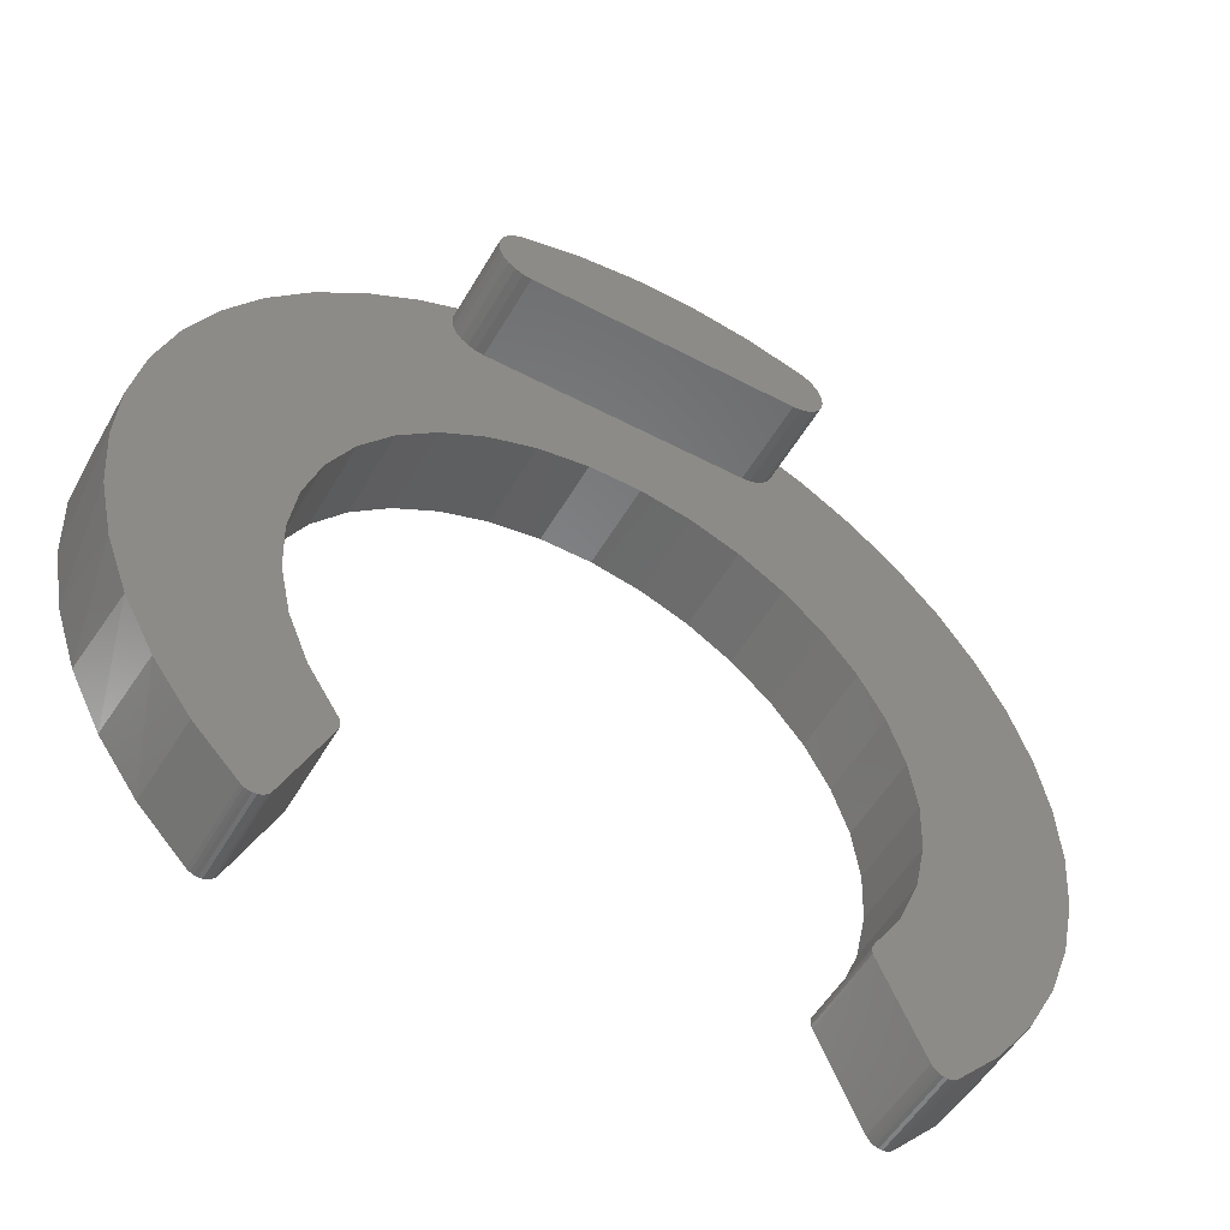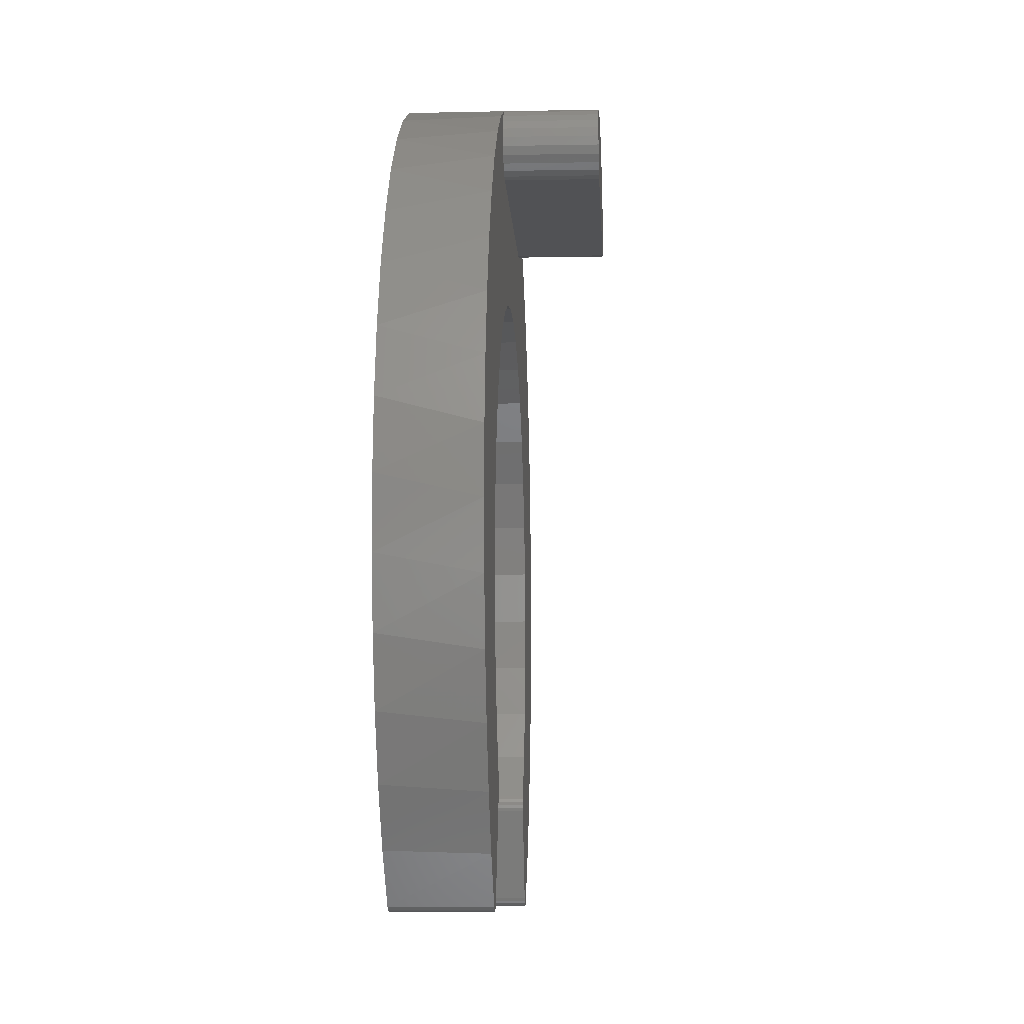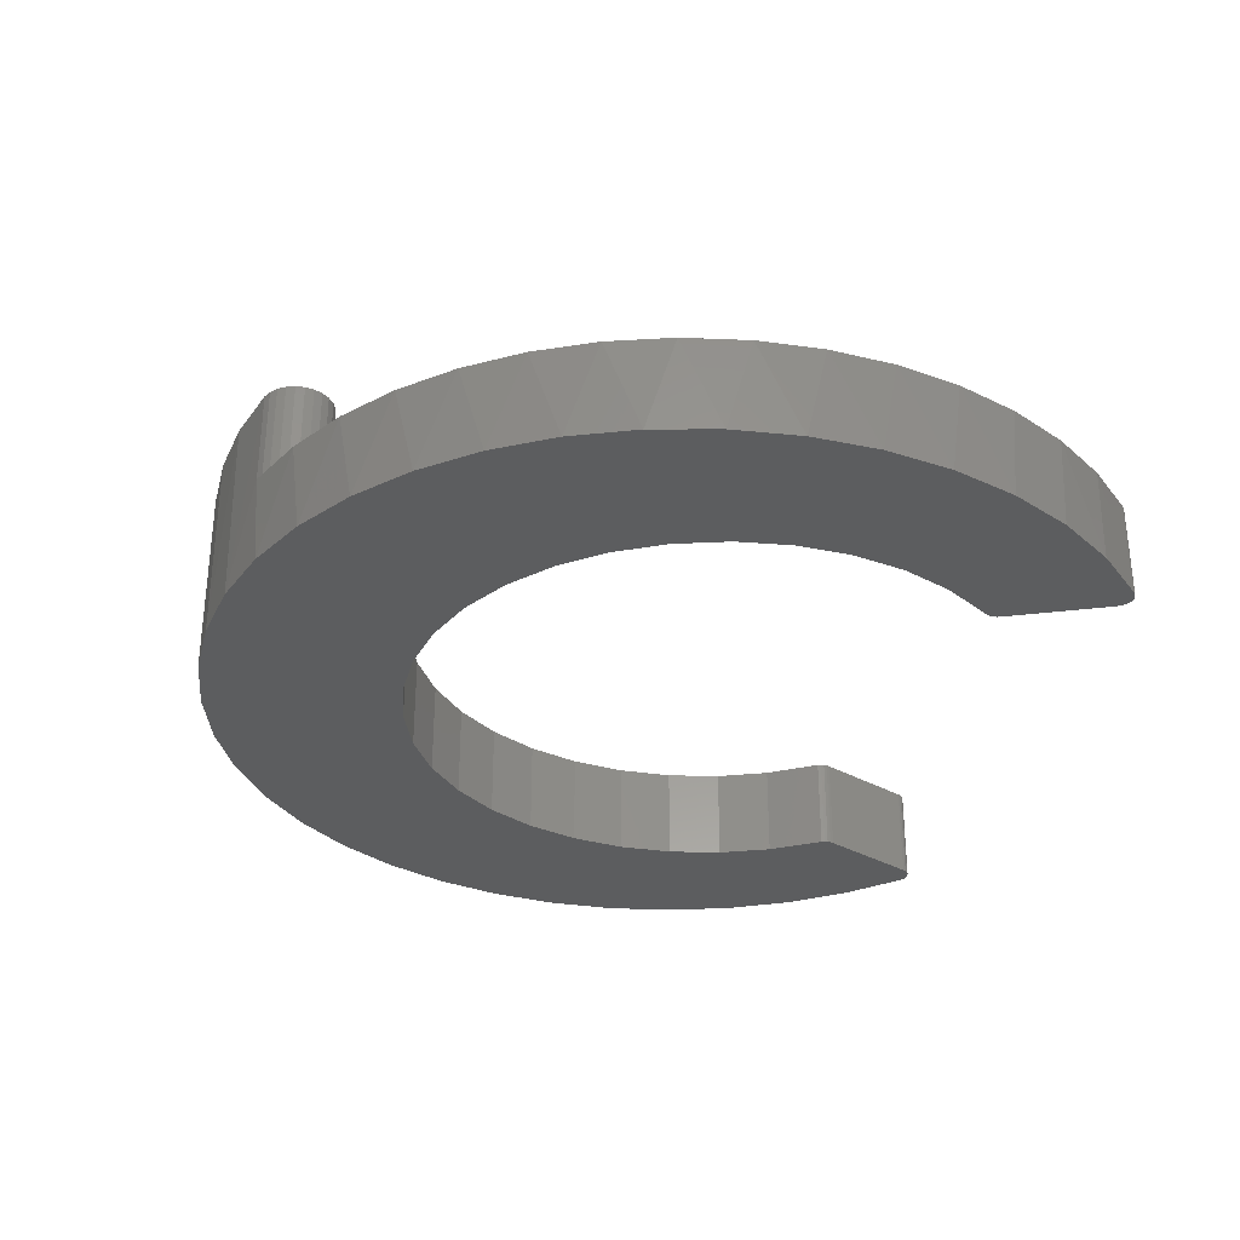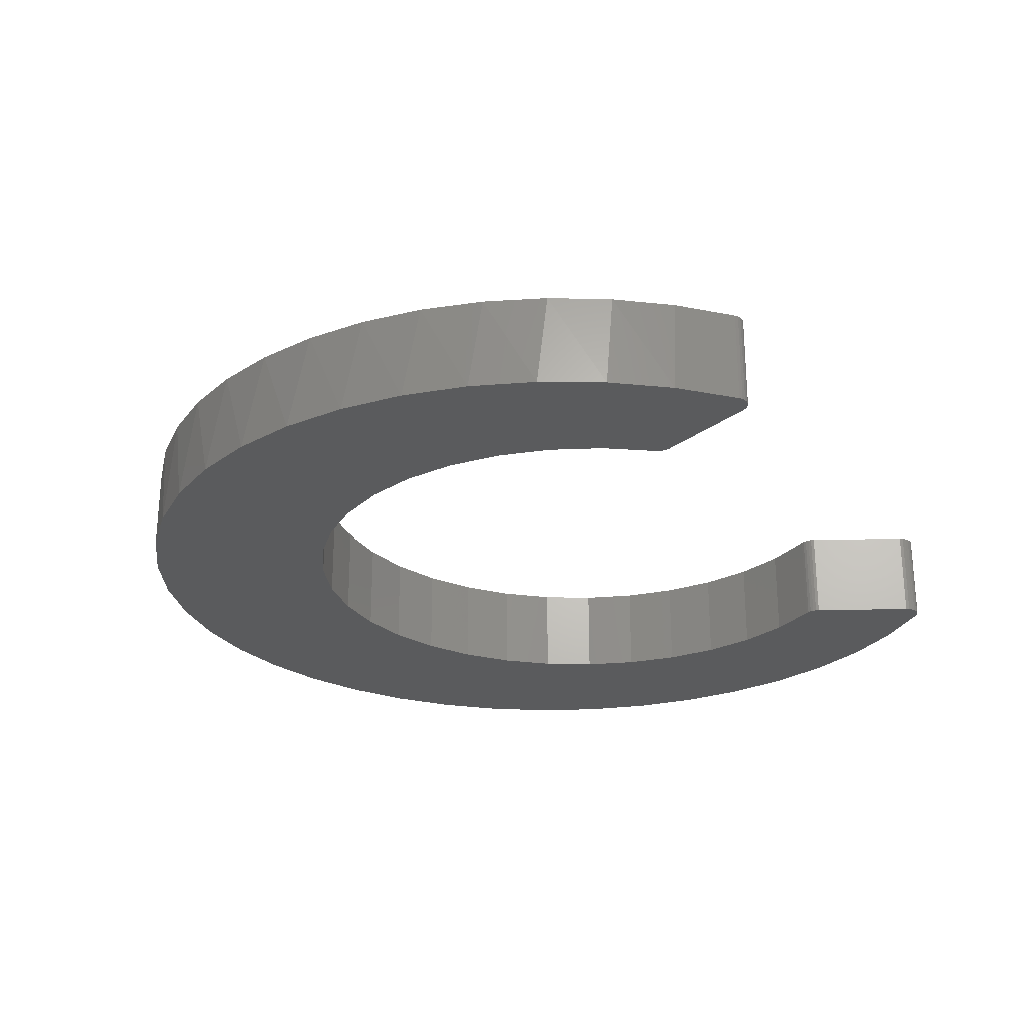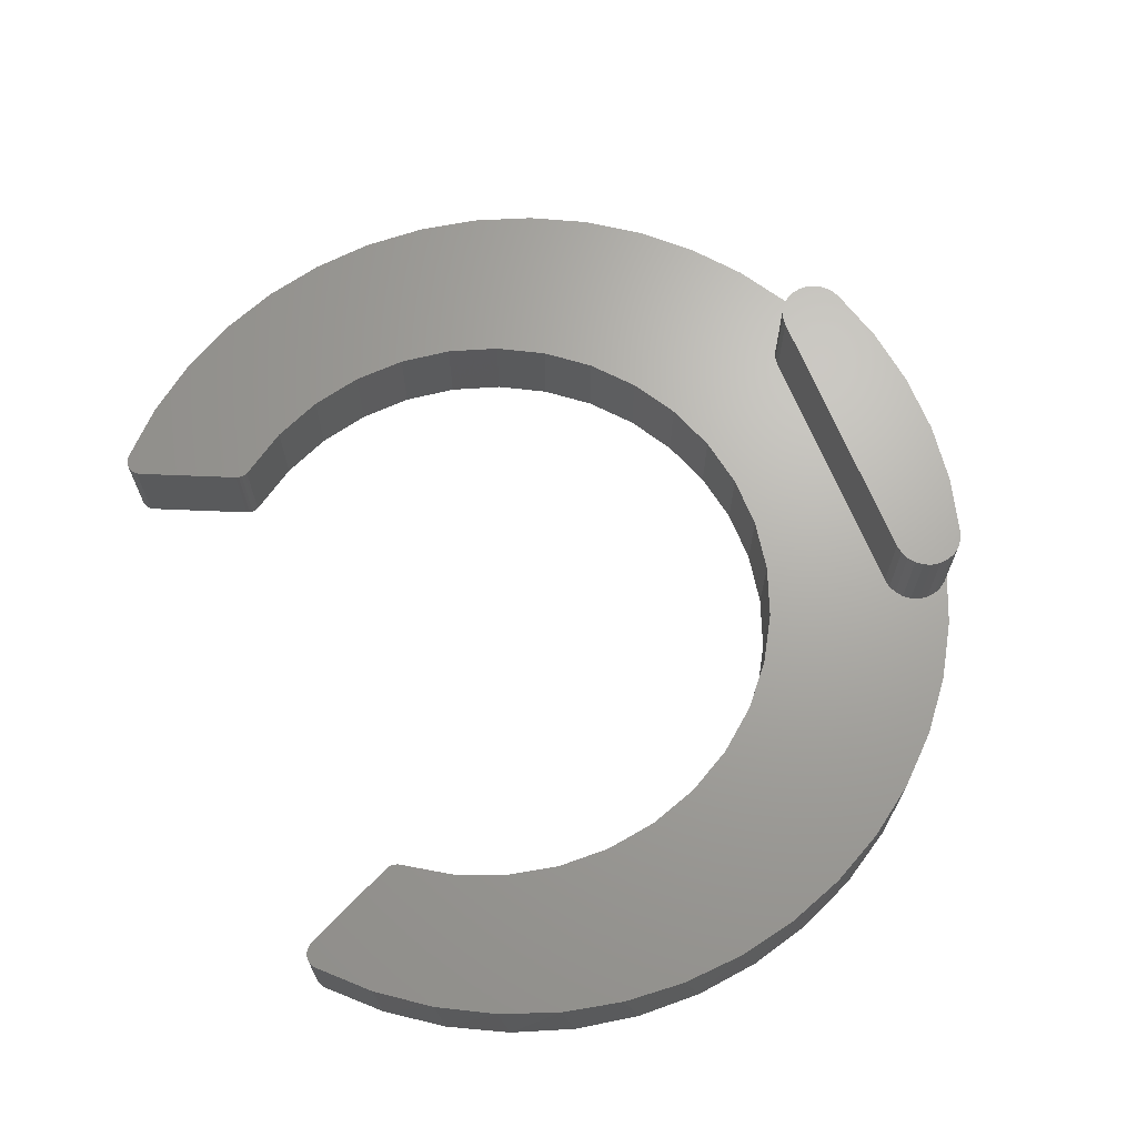
<metadata>
{"format":"stl","ext":"stl","renderer":"f3d","projection":"perspective","resolution":1024,"background":"white","views":[{"elev":-53.0,"azim":-29.5,"up":"+Y"},{"elev":-9.2,"azim":-87.1,"up":"+Y"},{"elev":-31.8,"azim":-104.4,"up":"+Z"},{"elev":-25.6,"azim":-63.6,"up":"+Z"},{"elev":67.3,"azim":67.9,"up":"+Z"}]}
</metadata>
<code>
# stl→obj: 220 verts, 436 faces
v 3.075 -3.615 1.2
v 3.453 -3.03 1.2
v 3.075 -3.615 5.378e-16
v 3.453 -3.03 5.02e-16
v 3.869 -1.708 1.2
v 3.72 -2.388 4.626e-16
v 3.72 -2.388 1.2
v 3.869 -1.708 4.21e-16
v 3.796 -0.3237 1.2
v 3.895 -1.013 3.784e-16
v 3.895 -1.013 1.2
v 3.796 -0.3237 3.363e-16
v 3.245 0.9478 1.2
v 3.577 0.3368 2.958e-16
v 3.577 0.3368 1.2
v 3.245 0.9478 2.584e-16
v 2.283 1.946 1.2
v 2.808 1.49 2.252e-16
v 2.808 1.49 1.2
v 2.283 1.946 1.973e-16
v 1.033 2.545 1.2
v 1.033 2.545 1.606e-16
v 1.685 2.301 1.2
v 0.3479 2.668 1.531e-16
v -0.3479 2.668 1.2
v -0.3479 2.668 1.531e-16
v 0.3479 2.668 1.2
v -1.033 2.545 1.606e-16
v -1.685 2.301 1.2
v -1.685 2.301 1.755e-16
v -1.033 2.545 1.2
v -2.283 1.946 1.2
v -2.283 1.946 1.973e-16
v -3.245 0.9478 1.2
v -2.808 1.49 2.252e-16
v -2.808 1.49 1.2
v -3.245 0.9478 2.584e-16
v -3.796 -0.3237 1.2
v -3.577 0.3368 2.958e-16
v -3.577 0.3368 1.2
v -3.796 -0.3237 3.363e-16
v -3.869 -1.708 1.2
v -3.895 -1.013 3.784e-16
v -3.895 -1.013 1.2
v -3.869 -1.708 4.21e-16
v -3.453 -3.03 1.2
v -3.72 -2.388 4.626e-16
v -3.72 -2.388 1.2
v -3.453 -3.03 5.02e-16
v -3.075 -3.615 5.378e-16
v -3.075 -3.615 1.2
v 1.685 2.301 1.755e-16
v 3.051 -3.82 5.504e-16
v 3.612 -5.053 6.259e-16
v 3.051 -3.82 1.2
v 3.612 -5.053 1.2
v 3.927 -5.12 1.2
v 3.927 -5.12 6.299e-16
v 4.497 -4.536 1.2
v 5.03 -3.8 5.491e-16
v 4.981 -3.879 1.2
v 4.527 -4.5 5.92e-16
v 5.37 -3.161 1.2
v 5.705 -2.219 4.523e-16
v 5.656 -2.397 1.2
v 5.426 -3.034 5.022e-16
v 5.833 -1.601 1.2
v 5.896 -0.5097 3.477e-16
v 5.9 -0.7872 1.2
v 5.864 -1.371 4.004e-16
v 5.853 0.02746 1.2
v 5.586 1.182 2.441e-16
v 5.694 0.8279 1.2
v 5.803 0.3475 2.952e-16
v 5.427 1.599 1.2
v 4.802 2.712 1.504e-16
v 5.055 2.326 1.2
v 5.25 1.976 1.955e-16
v 4.587 2.994 1.2
v 3.609 3.951 7.45e-17
v 4.032 3.591 1.2
v 4.251 3.375 1.098e-16
v 3.399 4.107 1.2
v 2.11 4.794 2.292e-17
v 2.701 4.529 1.2
v 2.89 4.427 4.535e-17
v 1.951 4.852 1.2
v 0.4311 5.168 0
v 1.185 5.064 2.4
v 1.284 5.042 7.694e-18
v 0.3974 5.17 2.4
v -1.284 5.042 7.694e-18
v -1.185 5.064 2.4
v -0.4311 5.168 0
v -2.11 4.794 2.292e-17
v -1.951 4.852 1.2
v -2.701 4.529 1.2
v -3.609 3.951 7.45e-17
v -3.399 4.107 1.2
v -2.89 4.427 4.535e-17
v -4.032 3.591 1.2
v -4.802 2.712 1.504e-16
v -4.587 2.994 1.2
v -4.251 3.375 1.098e-16
v -5.055 2.326 1.2
v -5.586 1.182 2.441e-16
v -5.427 1.599 1.2
v -5.25 1.976 1.955e-16
v -5.694 0.8279 1.2
v -5.896 -0.5097 3.477e-16
v -5.853 0.02746 1.2
v -5.803 0.3475 2.952e-16
v -5.9 -0.7872 1.2
v -5.705 -2.219 4.523e-16
v -5.833 -1.601 1.2
v -5.864 -1.371 4.004e-16
v -5.656 -2.397 1.2
v -5.03 -3.8 5.491e-16
v -5.37 -3.161 1.2
v -5.426 -3.034 5.022e-16
v -4.981 -3.879 1.2
v -3.927 -5.12 6.299e-16
v -4.497 -4.536 1.2
v -4.527 -4.5 5.92e-16
v -3.927 -5.12 1.2
v -1.951 4.852 2.4
v -0.3974 5.17 2.4
v 1.951 4.852 2.4
v -3.051 -3.82 1.2
v -3.612 -5.053 1.2
v -3.051 -3.82 5.504e-16
v -3.612 -5.053 6.259e-16
v -2.053 4.801 1.2
v -2.184 4.197 1.2
v -3.888 -5.147 1.2
v -3.669 -5.126 1.2
v -3.708 -5.151 1.2
v -3.799 -5.17 1.2
v -3.752 -5.166 1.2
v -3.845 -5.164 1.2
v -3.636 -5.093 1.2
v -3.037 -3.779 1.2
v -3.033 -3.736 1.2
v -3.038 -3.693 1.2
v -3.053 -3.652 1.2
v -1.803 3.984 1.2
v 1.803 3.984 1.2
v 3.053 -3.652 1.2
v 3.038 -3.693 1.2
v 3.033 -3.736 1.2
v 3.037 -3.779 1.2
v 3.636 -5.093 1.2
v 3.708 -5.151 1.2
v 3.888 -5.147 1.2
v 3.668 -5.126 1.2
v 3.845 -5.164 1.2
v 3.799 -5.17 1.2
v 3.752 -5.166 1.2
v 2.184 4.197 1.2
v 2.053 4.801 1.2
v 2.138 4.726 1.2
v 2.202 4.632 1.2
v 2.24 4.525 1.2
v 2.25 4.412 1.2
v 2.231 4.3 1.2
v 2.113 4.108 1.2
v 2.021 4.041 1.2
v 1.916 3.998 1.2
v -1.916 3.998 1.2
v -2.021 4.041 1.2
v -2.113 4.108 1.2
v -2.231 4.3 1.2
v -2.25 4.412 1.2
v -2.24 4.525 1.2
v -2.202 4.632 1.2
v -2.138 4.726 1.2
v -3.636 -5.093 6.283e-16
v -3.708 -5.151 6.319e-16
v -3.888 -5.147 6.316e-16
v -3.669 -5.126 6.304e-16
v -3.845 -5.164 6.326e-16
v -3.799 -5.17 6.33e-16
v -3.752 -5.166 6.328e-16
v -3.053 -3.652 5.4e-16
v -3.038 -3.693 5.426e-16
v -3.033 -3.736 5.452e-16
v -3.037 -3.779 5.479e-16
v 3.888 -5.147 6.316e-16
v 3.668 -5.126 6.304e-16
v 3.708 -5.151 6.319e-16
v 3.799 -5.17 6.33e-16
v 3.752 -5.166 6.328e-16
v 3.845 -5.164 6.326e-16
v 3.636 -5.093 6.283e-16
v 3.037 -3.779 5.479e-16
v 3.033 -3.736 5.452e-16
v 3.053 -3.652 5.4e-16
v 3.038 -3.693 5.426e-16
v -2.053 4.801 2.4
v -2.138 4.726 2.4
v -2.202 4.632 2.4
v -2.24 4.525 2.4
v -2.25 4.412 2.4
v -2.231 4.3 2.4
v -2.184 4.197 2.4
v -2.113 4.108 2.4
v -2.021 4.041 2.4
v -1.803 3.984 2.4
v -1.916 3.998 2.4
v 1.803 3.984 2.4
v 1.916 3.998 2.4
v 2.021 4.041 2.4
v 2.113 4.108 2.4
v 2.184 4.197 2.4
v 2.231 4.3 2.4
v 2.25 4.412 2.4
v 2.24 4.525 2.4
v 2.202 4.632 2.4
v 2.138 4.726 2.4
v 2.053 4.801 2.4
f 1 2 3
f 3 2 4
f 5 6 7
f 6 5 8
f 9 10 11
f 10 9 12
f 13 14 15
f 14 13 16
f 17 18 19
f 18 17 20
f 21 22 23
f 22 21 24
f 25 26 27
f 26 25 28
f 29 30 31
f 29 32 30
f 30 32 33
f 34 35 36
f 35 34 37
f 38 39 40
f 39 38 41
f 42 43 44
f 43 42 45
f 46 47 48
f 47 46 49
f 50 49 51
f 51 49 46
f 47 45 48
f 48 45 42
f 43 41 44
f 44 41 38
f 39 37 40
f 40 37 34
f 35 33 36
f 36 33 32
f 30 28 31
f 31 28 25
f 26 24 27
f 27 24 21
f 22 52 23
f 52 20 23
f 23 20 17
f 18 16 19
f 19 16 13
f 14 12 15
f 15 12 9
f 10 8 11
f 11 8 5
f 6 4 7
f 7 4 2
f 53 54 55
f 54 56 55
f 57 58 59
f 60 61 62
f 61 60 63
f 64 65 66
f 65 64 67
f 68 69 70
f 69 68 71
f 72 73 74
f 73 72 75
f 76 77 78
f 77 76 79
f 80 81 82
f 81 80 83
f 84 85 86
f 85 84 87
f 88 89 90
f 89 88 91
f 92 93 94
f 95 96 92
f 96 95 97
f 98 99 100
f 99 98 101
f 102 103 104
f 103 102 105
f 106 107 108
f 107 106 109
f 110 111 112
f 111 110 113
f 114 115 116
f 115 114 117
f 118 119 120
f 119 118 121
f 122 123 124
f 122 125 123
f 123 121 124
f 124 121 118
f 119 117 120
f 120 117 114
f 115 113 116
f 116 113 110
f 111 109 112
f 112 109 106
f 107 105 108
f 108 105 102
f 103 101 104
f 104 101 98
f 99 97 100
f 100 97 95
f 96 126 92
f 126 93 92
f 93 127 94
f 127 91 94
f 94 91 88
f 89 128 90
f 128 87 90
f 90 87 84
f 85 83 86
f 86 83 80
f 81 79 82
f 82 79 76
f 77 75 78
f 78 75 72
f 73 71 74
f 74 71 68
f 69 67 70
f 70 67 64
f 65 63 66
f 66 63 60
f 61 59 62
f 62 59 58
f 129 130 131
f 130 132 131
f 96 97 133
f 99 134 97
f 101 32 99
f 101 103 32
f 32 103 36
f 107 34 105
f 34 107 40
f 107 109 40
f 113 38 111
f 38 113 44
f 117 42 115
f 42 117 48
f 121 46 119
f 123 129 121
f 129 123 130
f 135 136 125
f 136 135 137
f 138 139 140
f 139 137 140
f 140 137 135
f 136 141 125
f 141 130 125
f 125 130 123
f 142 143 129
f 143 144 129
f 144 145 129
f 145 51 129
f 129 51 121
f 46 48 119
f 119 48 117
f 42 44 115
f 115 44 113
f 38 40 111
f 34 36 105
f 105 36 103
f 32 29 99
f 31 146 29
f 31 25 146
f 25 27 146
f 146 27 147
f 27 21 147
f 17 83 23
f 19 79 17
f 79 19 77
f 15 75 13
f 9 71 15
f 71 9 69
f 5 67 11
f 67 5 65
f 2 63 7
f 63 2 61
f 148 149 1
f 149 150 1
f 150 151 1
f 151 55 1
f 56 59 55
f 59 56 57
f 56 152 57
f 153 154 155
f 154 153 156
f 157 156 158
f 158 156 153
f 154 57 155
f 59 61 55
f 63 65 7
f 7 65 5
f 67 69 11
f 11 69 9
f 71 73 15
f 73 75 15
f 75 77 13
f 13 77 19
f 79 81 17
f 81 83 17
f 85 159 83
f 87 160 85
f 160 161 85
f 161 162 85
f 162 163 85
f 163 164 85
f 164 165 85
f 165 159 85
f 159 166 83
f 166 167 83
f 83 167 23
f 167 168 23
f 146 169 29
f 169 170 29
f 29 170 99
f 170 171 99
f 134 172 97
f 172 173 97
f 173 174 97
f 174 175 97
f 175 176 97
f 176 133 97
f 111 40 109
f 46 121 51
f 134 99 171
f 21 23 147
f 147 23 168
f 2 1 61
f 55 61 1
f 57 152 155
f 132 124 131
f 124 132 122
f 132 177 122
f 178 179 180
f 179 178 181
f 182 181 183
f 183 181 178
f 179 122 180
f 131 124 50
f 131 50 184
f 131 184 185
f 131 185 186
f 131 186 187
f 120 49 118
f 49 120 47
f 116 45 114
f 45 116 43
f 112 41 110
f 41 112 39
f 108 37 106
f 37 108 35
f 108 102 35
f 98 33 104
f 33 98 30
f 95 28 100
f 95 92 28
f 28 92 26
f 88 24 94
f 88 90 24
f 24 90 22
f 90 84 22
f 80 52 86
f 52 80 20
f 76 18 82
f 76 78 18
f 18 78 16
f 74 14 72
f 14 74 12
f 70 10 68
f 10 70 8
f 66 6 64
f 6 66 4
f 62 3 60
f 58 54 62
f 188 189 58
f 189 188 190
f 191 192 193
f 192 190 193
f 193 190 188
f 189 194 58
f 194 54 58
f 54 53 62
f 62 53 3
f 53 195 3
f 195 196 3
f 197 3 198
f 3 4 60
f 60 4 66
f 6 8 64
f 64 8 70
f 10 12 68
f 68 12 74
f 14 16 72
f 72 16 78
f 18 20 82
f 82 20 80
f 52 22 86
f 24 26 94
f 94 26 92
f 28 30 100
f 100 30 98
f 33 35 104
f 37 39 106
f 106 39 112
f 41 43 110
f 110 43 116
f 45 47 114
f 114 47 120
f 49 50 118
f 118 50 124
f 180 122 177
f 35 102 104
f 22 84 86
f 198 3 196
f 96 133 126
f 126 133 199
f 175 200 176
f 200 175 201
f 173 202 174
f 202 173 203
f 134 204 172
f 204 134 205
f 170 206 171
f 206 170 207
f 146 208 169
f 208 209 169
f 209 207 169
f 169 207 170
f 206 205 171
f 171 205 134
f 204 203 172
f 172 203 173
f 202 201 174
f 174 201 175
f 200 199 176
f 176 199 133
f 146 147 208
f 147 210 208
f 210 147 211
f 147 168 211
f 166 212 167
f 212 166 213
f 165 214 159
f 214 165 215
f 163 216 164
f 216 163 217
f 161 218 162
f 218 161 219
f 87 220 160
f 87 128 220
f 220 219 160
f 160 219 161
f 218 217 162
f 162 217 163
f 216 215 164
f 164 215 165
f 214 213 159
f 159 213 166
f 212 211 167
f 211 168 167
f 199 200 126
f 126 200 93
f 200 201 93
f 201 202 93
f 204 208 203
f 204 205 208
f 205 206 208
f 206 207 208
f 207 209 208
f 210 216 208
f 211 212 210
f 212 213 210
f 213 214 210
f 214 215 210
f 215 216 210
f 216 217 208
f 208 217 89
f 208 89 91
f 208 91 127
f 208 127 93
f 208 93 203
f 217 218 89
f 220 128 219
f 128 89 219
f 202 203 93
f 89 218 219
f 130 141 132
f 132 141 177
f 137 180 136
f 180 137 178
f 138 183 139
f 140 181 138
f 181 140 179
f 140 135 179
f 122 179 125
f 181 182 138
f 182 183 138
f 183 178 139
f 139 178 137
f 180 177 136
f 136 177 141
f 179 135 125
f 51 145 50
f 50 145 184
f 143 186 144
f 143 142 186
f 186 142 187
f 131 187 129
f 129 187 142
f 186 185 144
f 185 184 144
f 144 184 145
f 57 154 58
f 156 193 154
f 193 156 191
f 156 157 191
f 153 192 158
f 192 153 190
f 152 189 155
f 189 152 194
f 54 194 56
f 56 194 152
f 189 190 155
f 155 190 153
f 192 191 158
f 193 188 154
f 188 58 154
f 191 157 158
f 55 151 53
f 53 151 195
f 149 198 150
f 149 148 198
f 198 148 197
f 3 197 1
f 1 197 148
f 198 196 150
f 196 195 150
f 150 195 151

</code>
